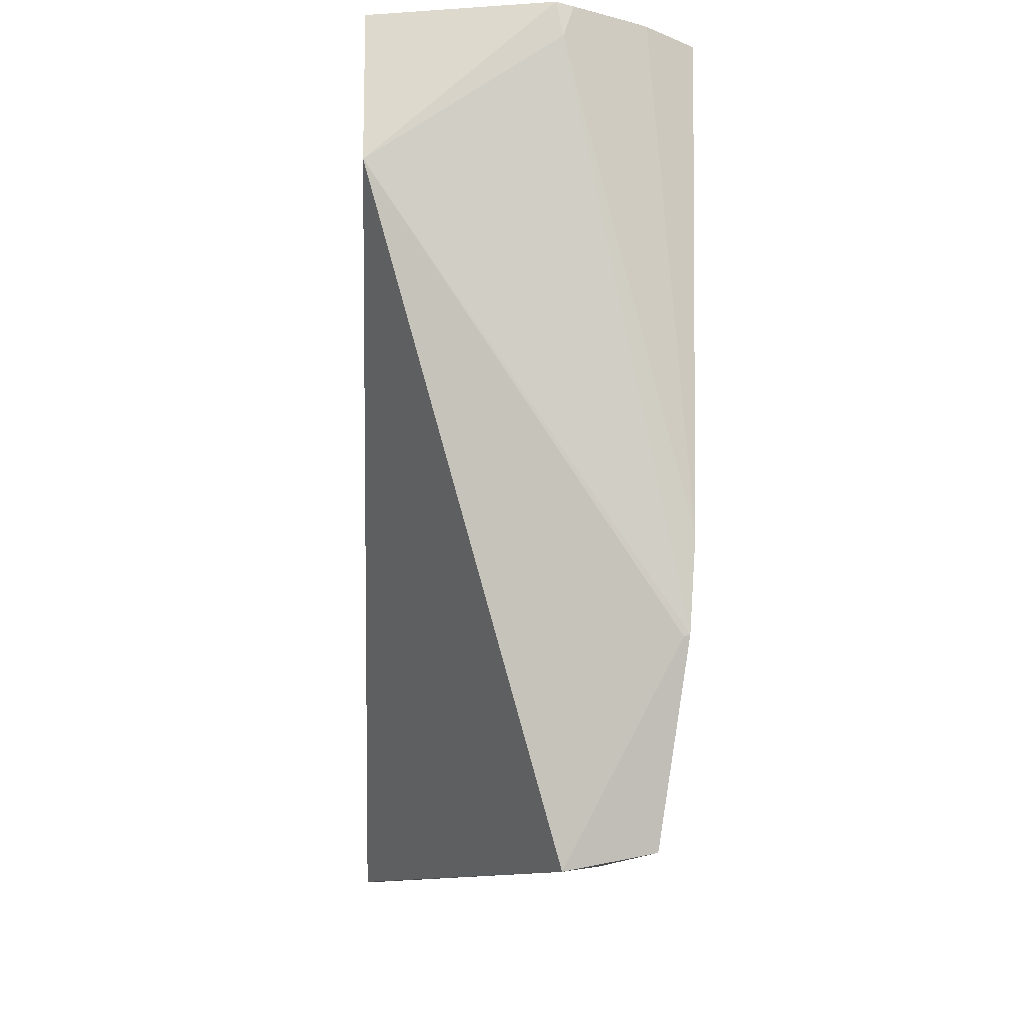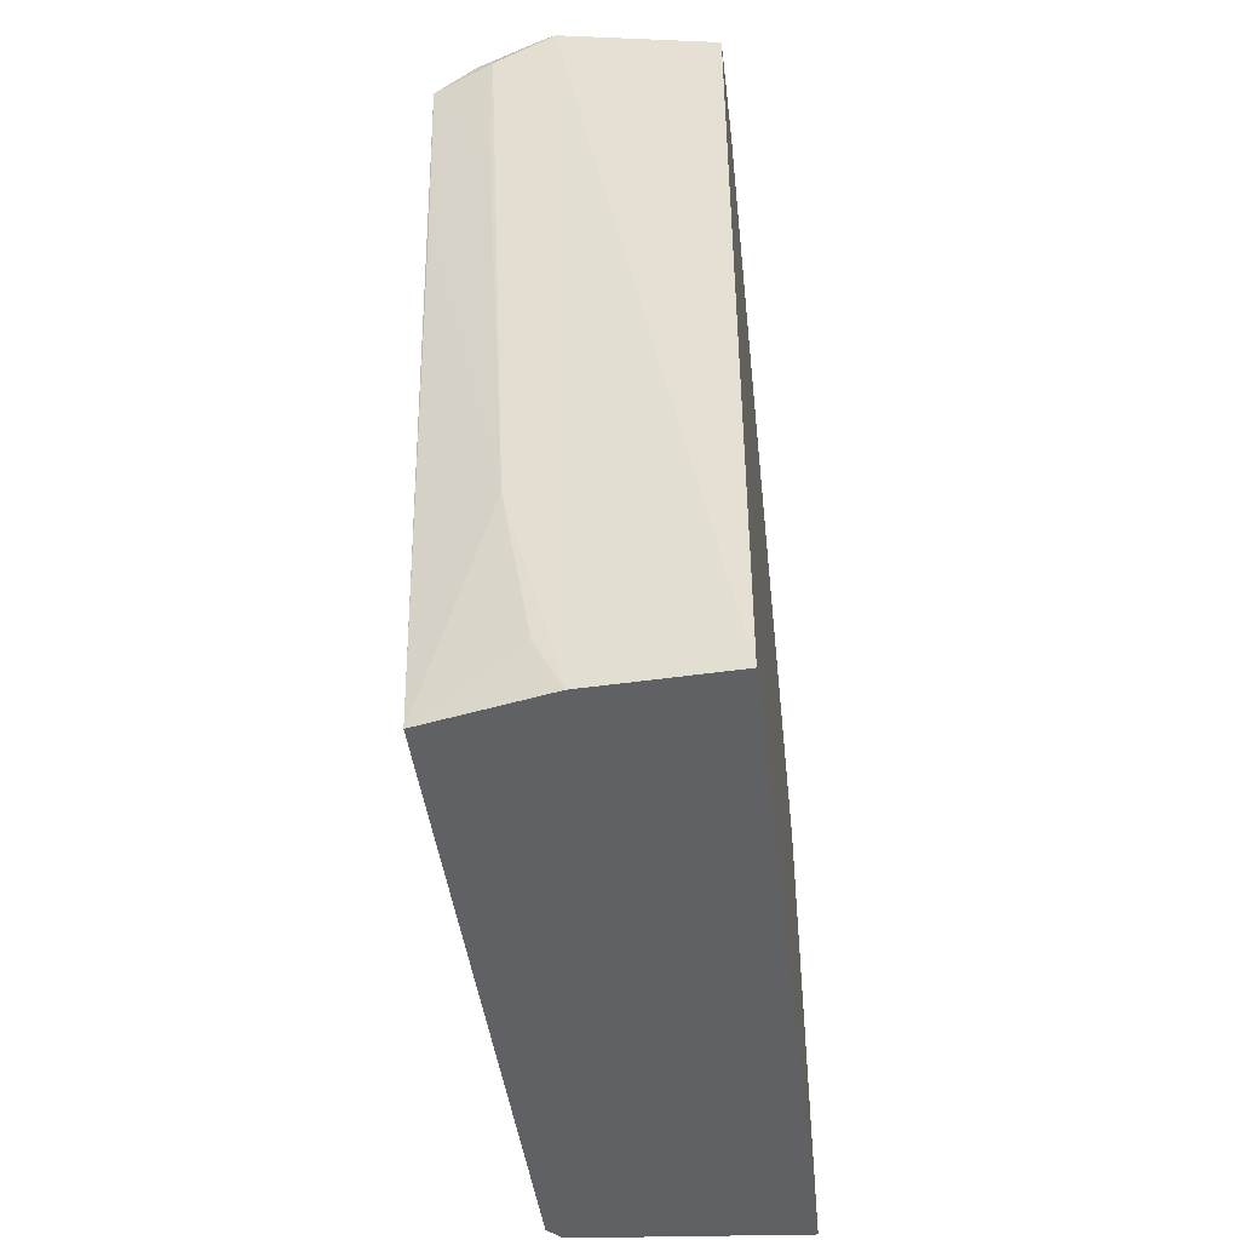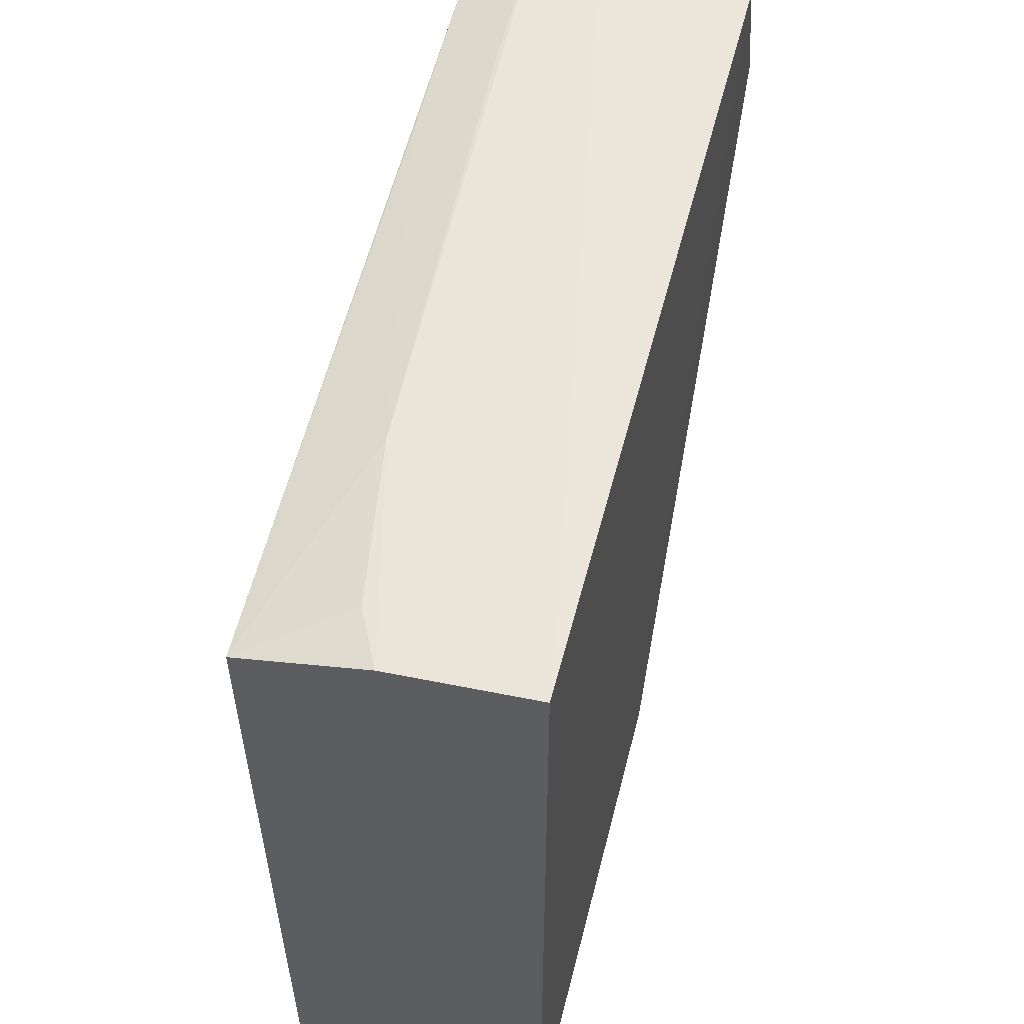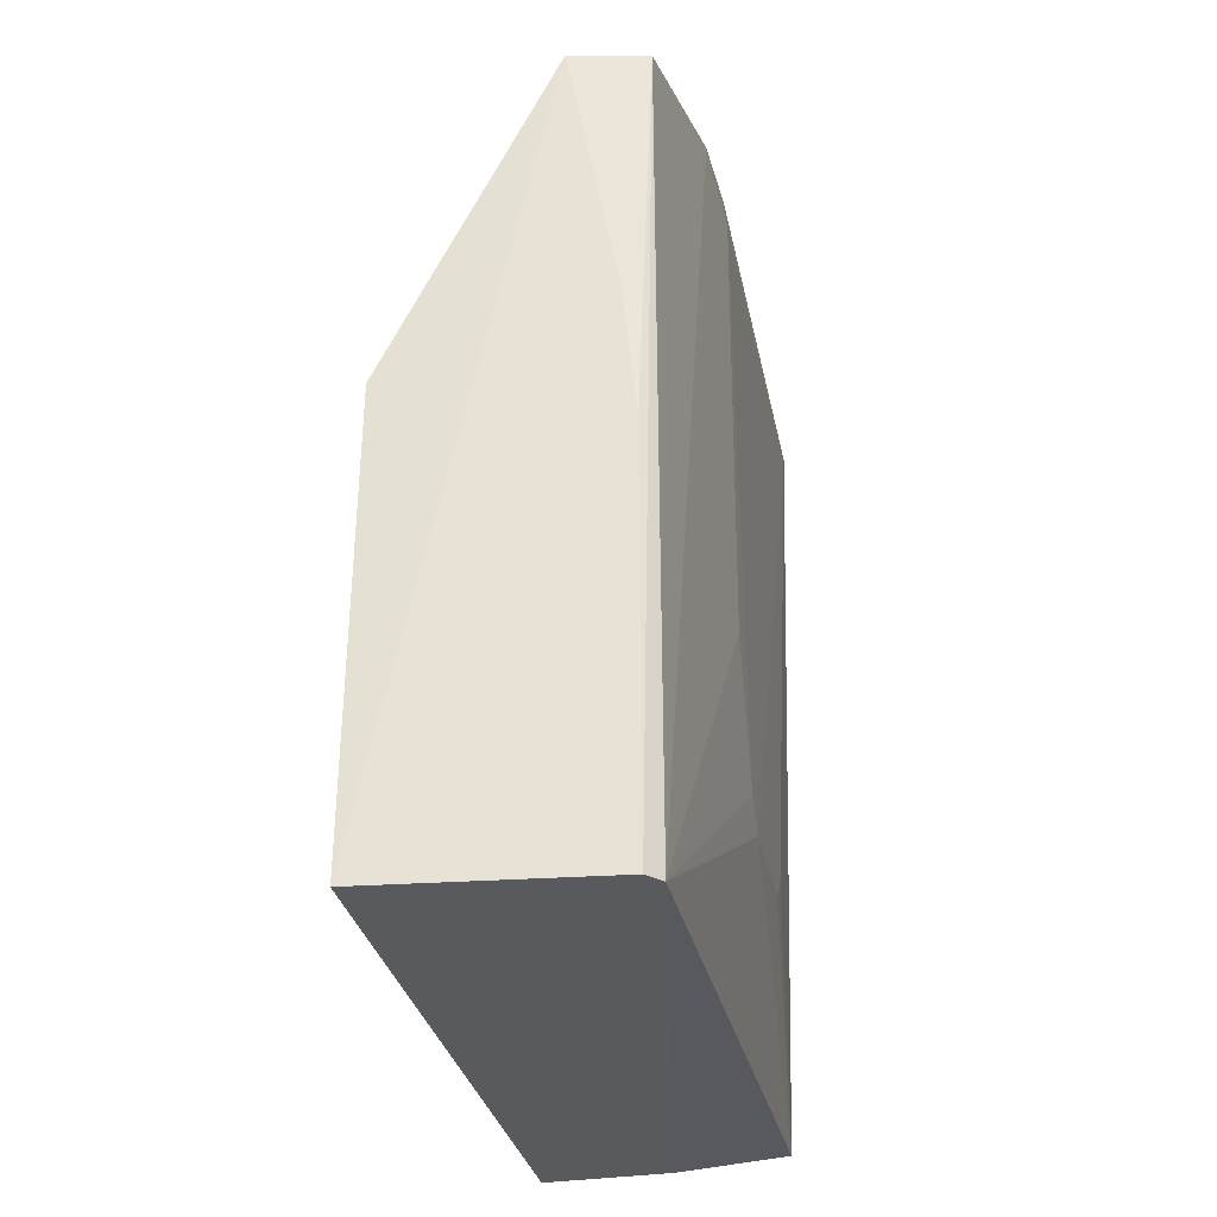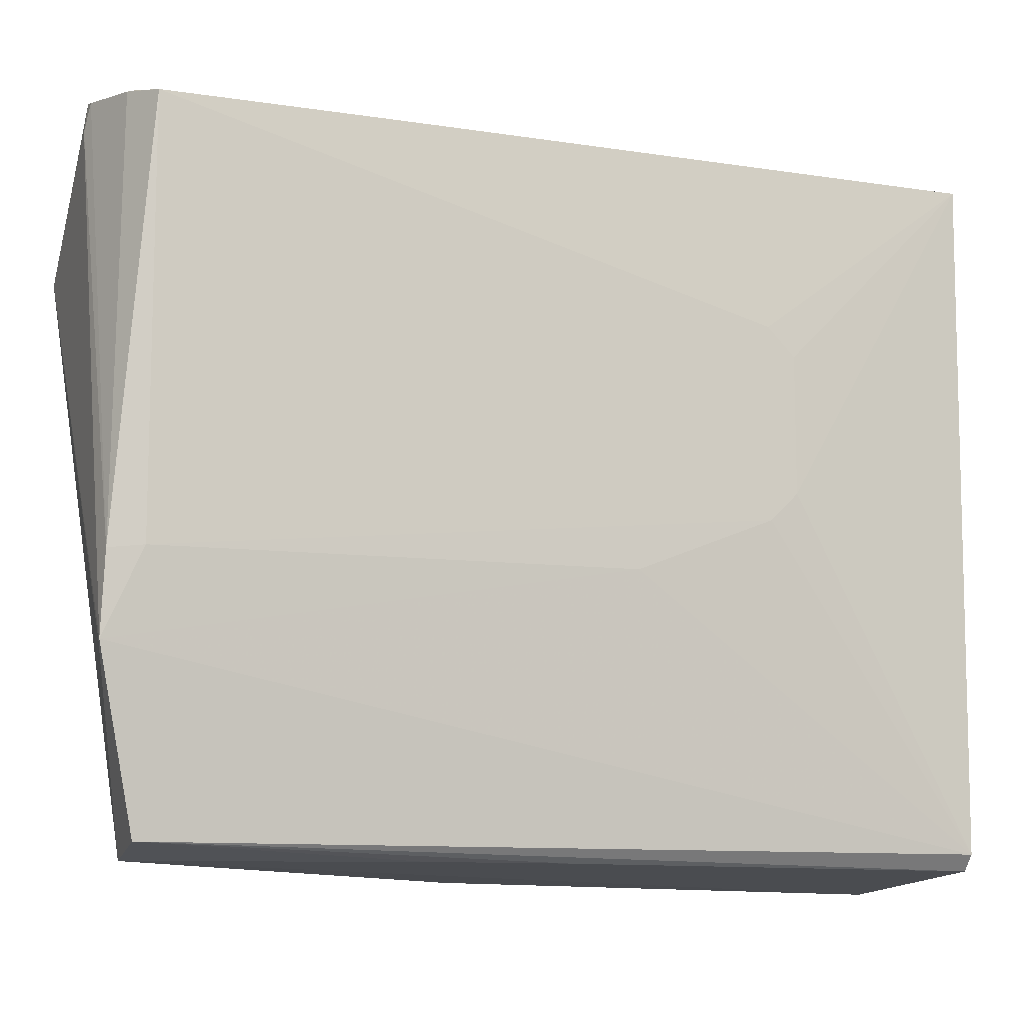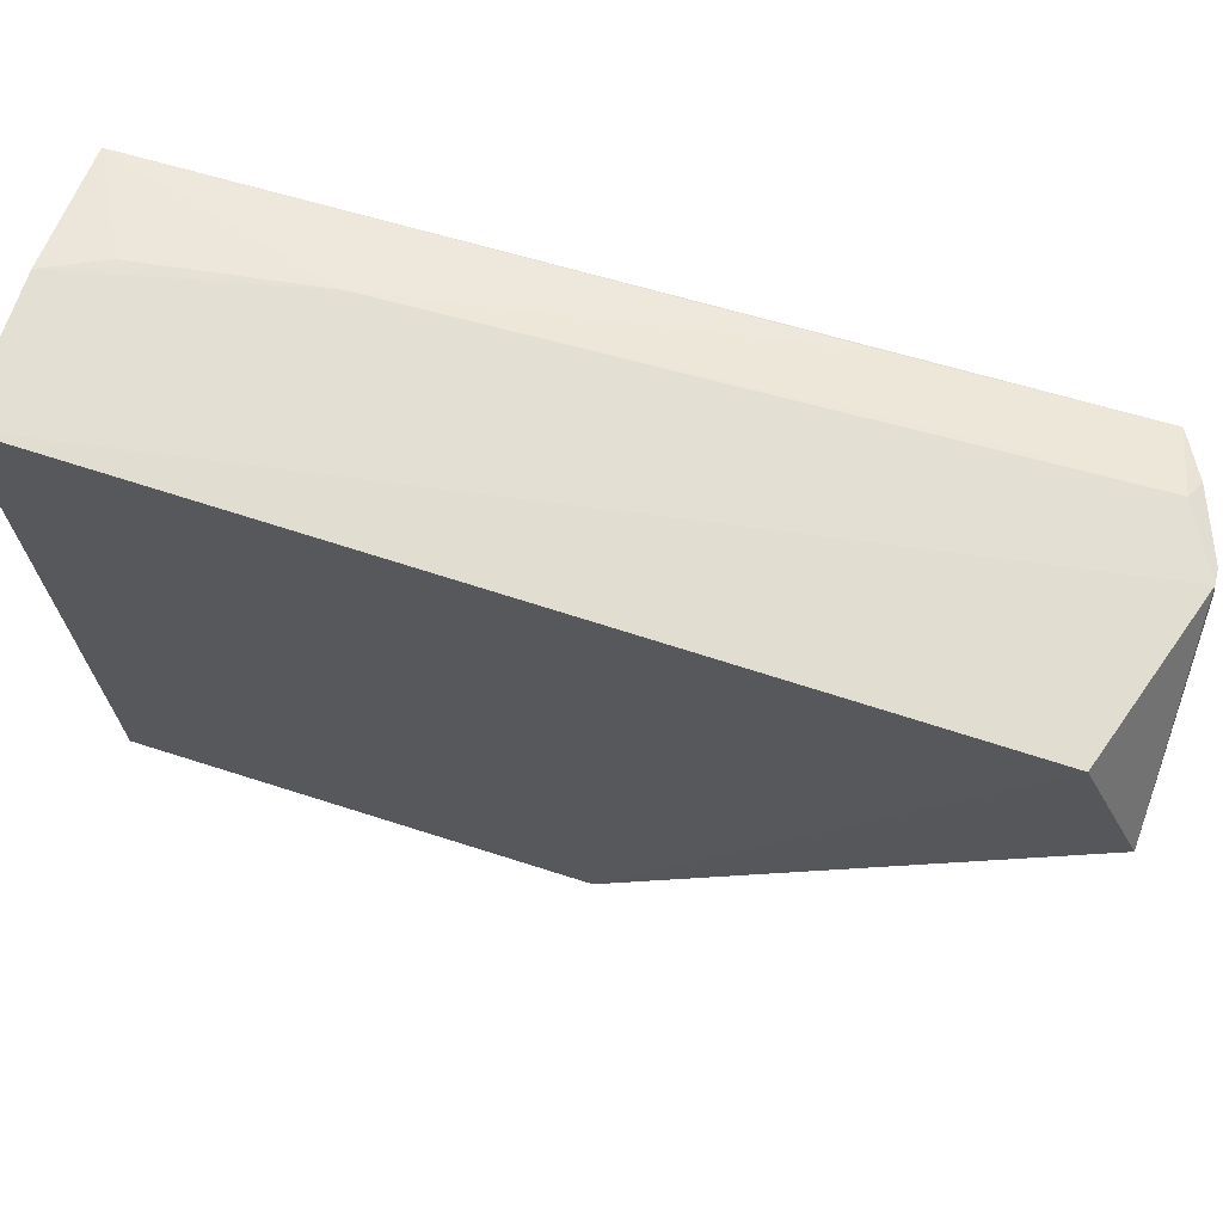
<metadata>
{"format":"obj","ext":"obj","renderer":"f3d","projection":"perspective","resolution":1024,"background":"white","views":[{"elev":-7.8,"azim":-2.2,"up":"+Y"},{"elev":-45.5,"azim":-173.4,"up":"+Z"},{"elev":52.8,"azim":-165.9,"up":"+Y"},{"elev":-30.5,"azim":10.8,"up":"+Z"},{"elev":-9.9,"azim":71.8,"up":"+Y"},{"elev":70.1,"azim":-72.1,"up":"+Y"}]}
</metadata>
<code>
v 0.03655 0.02359 0.1168
v 0.04105 -0.02171 0.1137
v 0.04196 0.02177 0.06009
v 0.0252 0.02406 0.05999
v 0.02526 0.01481 0.1173
v 0.02522 -0.02443 0.05997
v 0.03756 0.0235 0.07431
v 0.04337 0.02247 0.1137
v 0.04259 -0.01034 0.1161
v 0.02521 0.02413 0.1135
v 0.04126 -0.02203 0.05994
v 0.0252 -0.02374 0.09038
v 0.03405 0.02361 0.06
v 0.0395 0.02362 0.1146
v 0.04291 0.02235 0.09946
v 0.03596 -0.0227 0.1137
v 0.03597 0.02188 0.1171
v 0.04293 -0.005117 0.1159
v 0.03558 0.02384 0.1168
v 0.04308 0.000436 0.07254
v 0.03579 0.0235 0.06359
v 0.03932 0.02353 0.1047
v 0.04065 0.02308 0.1152
v 0.04226 -0.01045 0.1161
v 0.04034 -0.02308 0.05997
v 0.0431 0.01116 0.07432
v 0.04312 -0.004863 0.1137
v 0.04022 -0.02276 0.08681
v 0.04307 0.009322 0.07254
v 0.04303 -0.004885 0.08328
v 0.03935 -0.0227 0.09573
v 0.04308 -0.001354 0.07433
f 11 9 2
f 11 6 4
f 12 5 10
f 12 10 4
f 12 4 6
f 13 11 4
f 13 3 11
f 15 8 3
f 15 3 7
f 15 7 8
f 16 5 12
f 16 12 6
f 17 5 9
f 18 17 9
f 18 1 17
f 19 10 5
f 19 1 14
f 19 4 10
f 19 13 4
f 19 14 7
f 19 7 13
f 19 17 1
f 19 5 17
f 20 11 3
f 21 13 7
f 21 7 3
f 21 3 13
f 22 14 8
f 22 8 7
f 22 7 14
f 23 14 1
f 23 8 14
f 23 18 8
f 23 1 18
f 24 9 5
f 24 5 16
f 24 16 2
f 24 2 9
f 25 11 2
f 25 6 11
f 26 3 8
f 26 8 20
f 27 8 18
f 27 18 9
f 28 25 2
f 28 6 25
f 29 26 20
f 29 20 3
f 29 3 26
f 30 27 9
f 30 9 11
f 31 28 2
f 31 2 16
f 31 16 6
f 31 6 28
f 32 30 11
f 32 11 20
f 32 27 30
f 32 20 8
f 32 8 27

</code>
